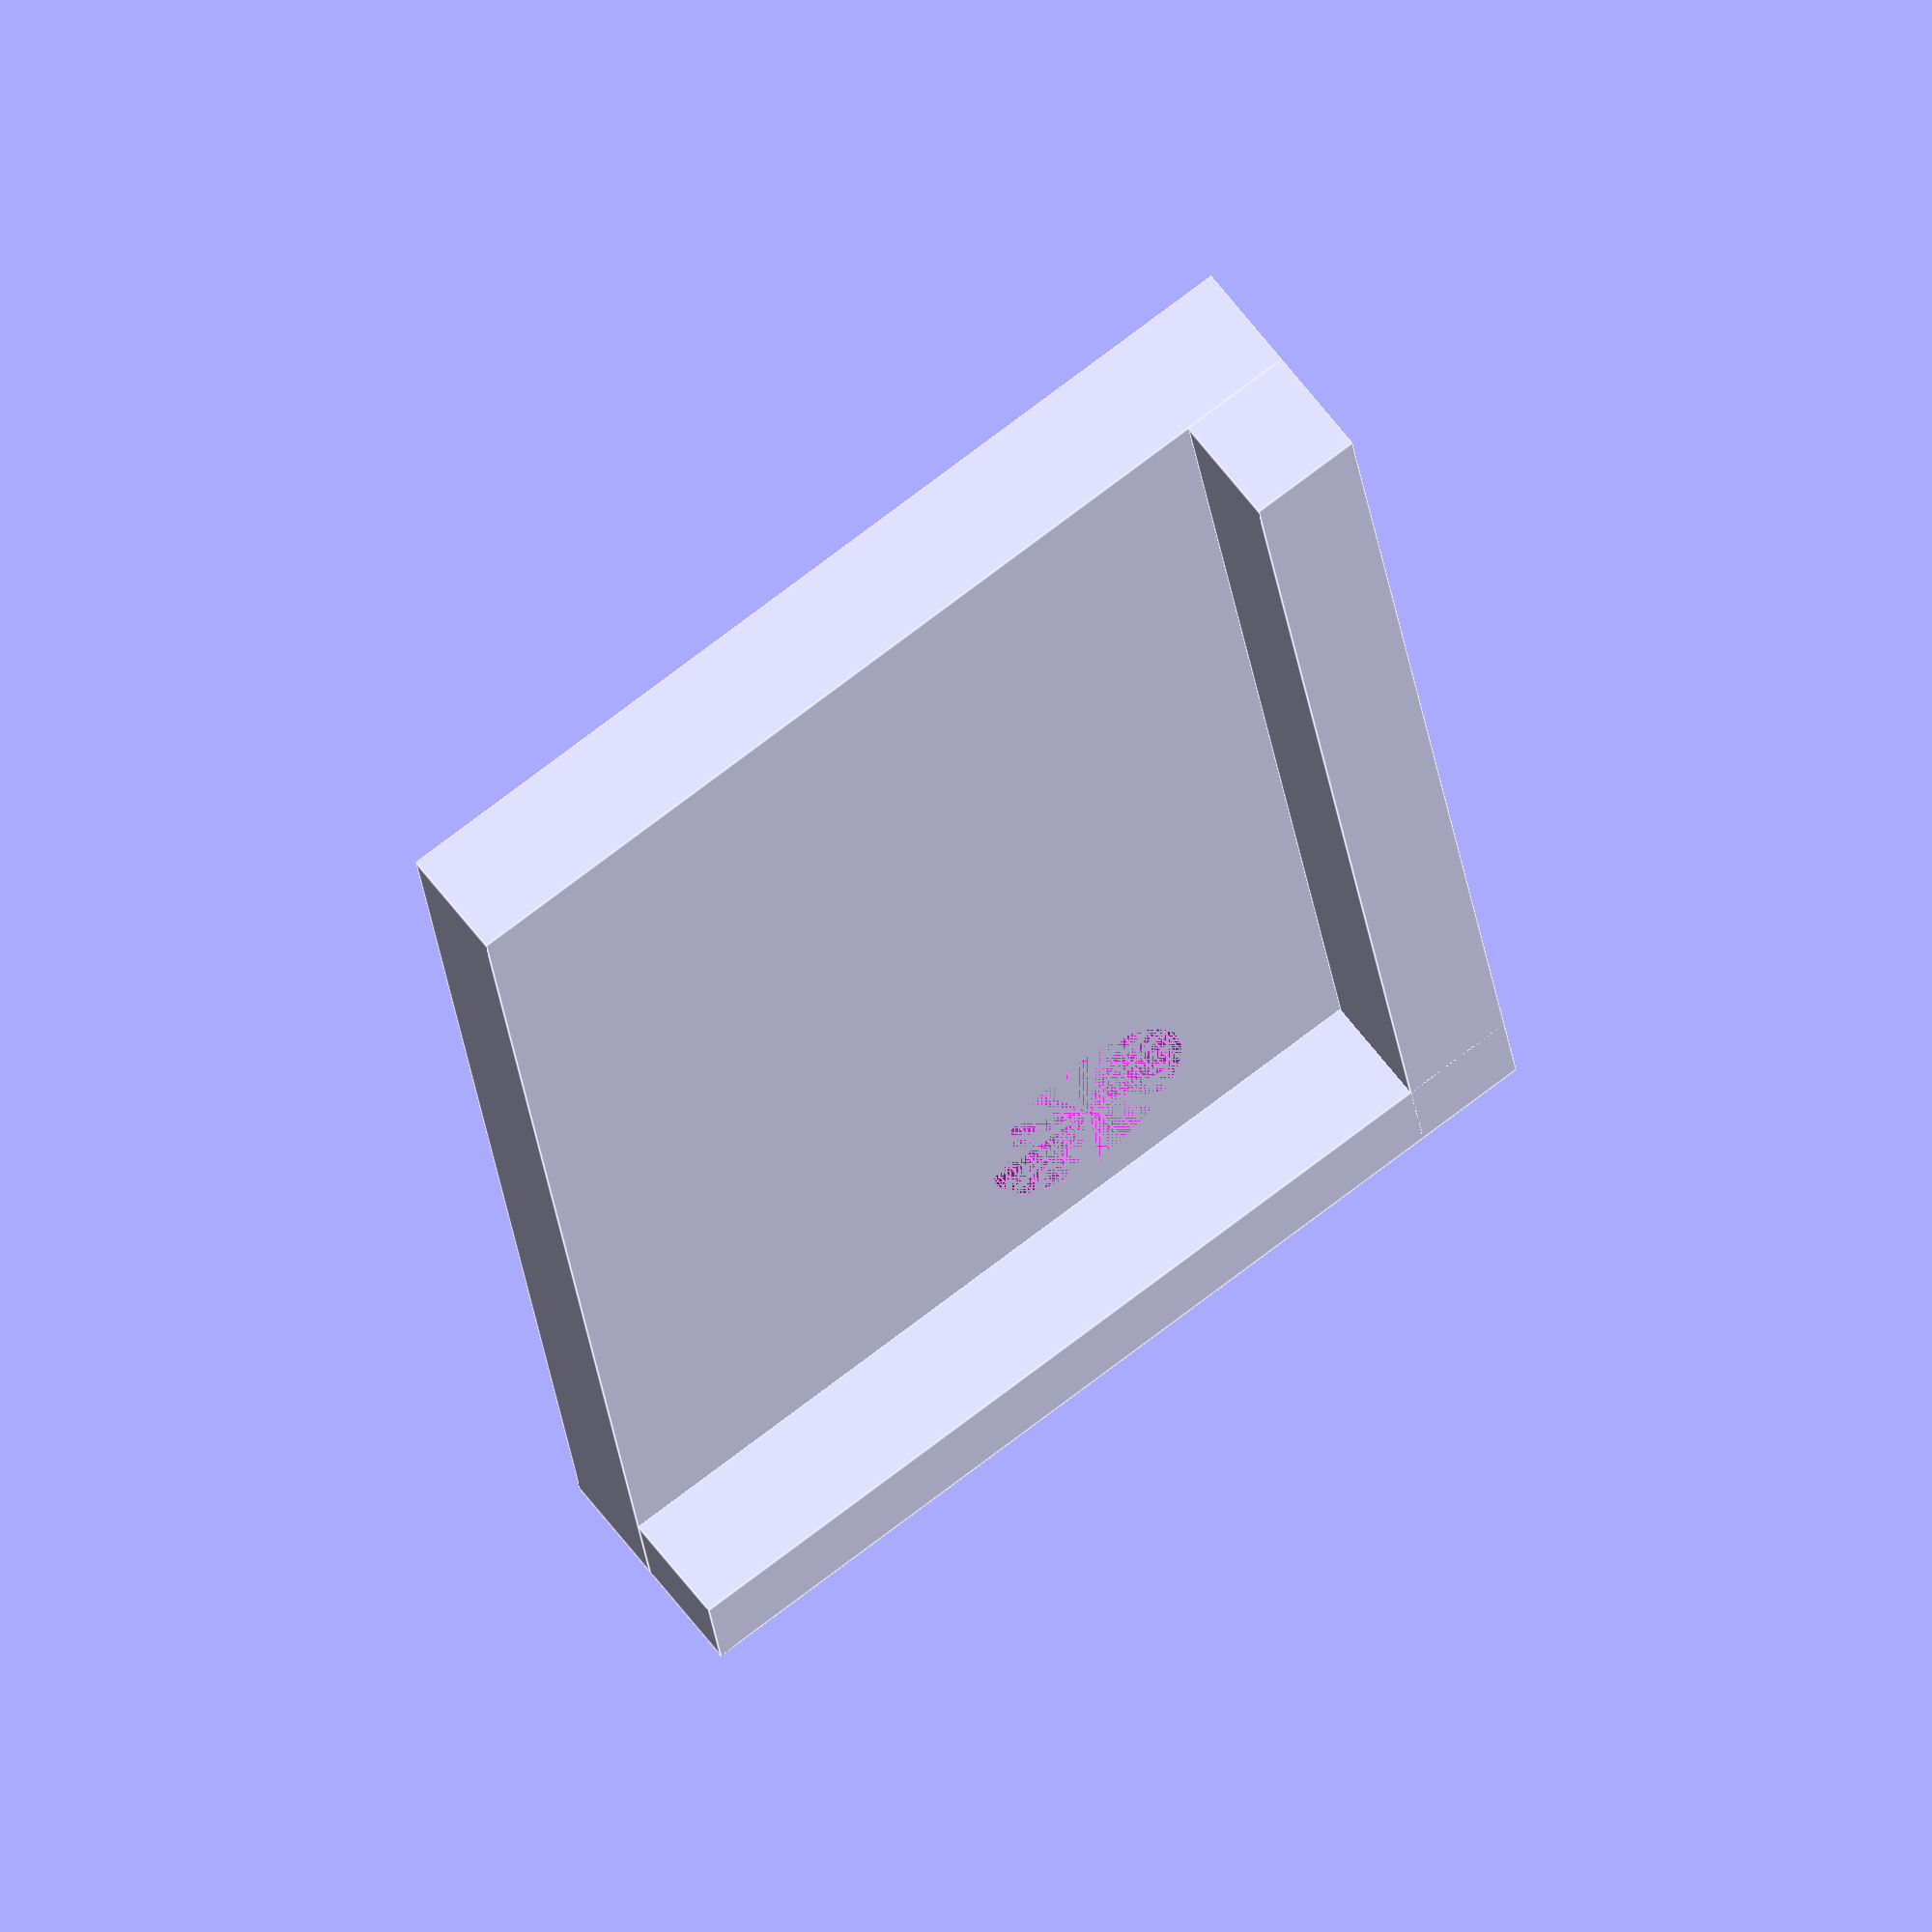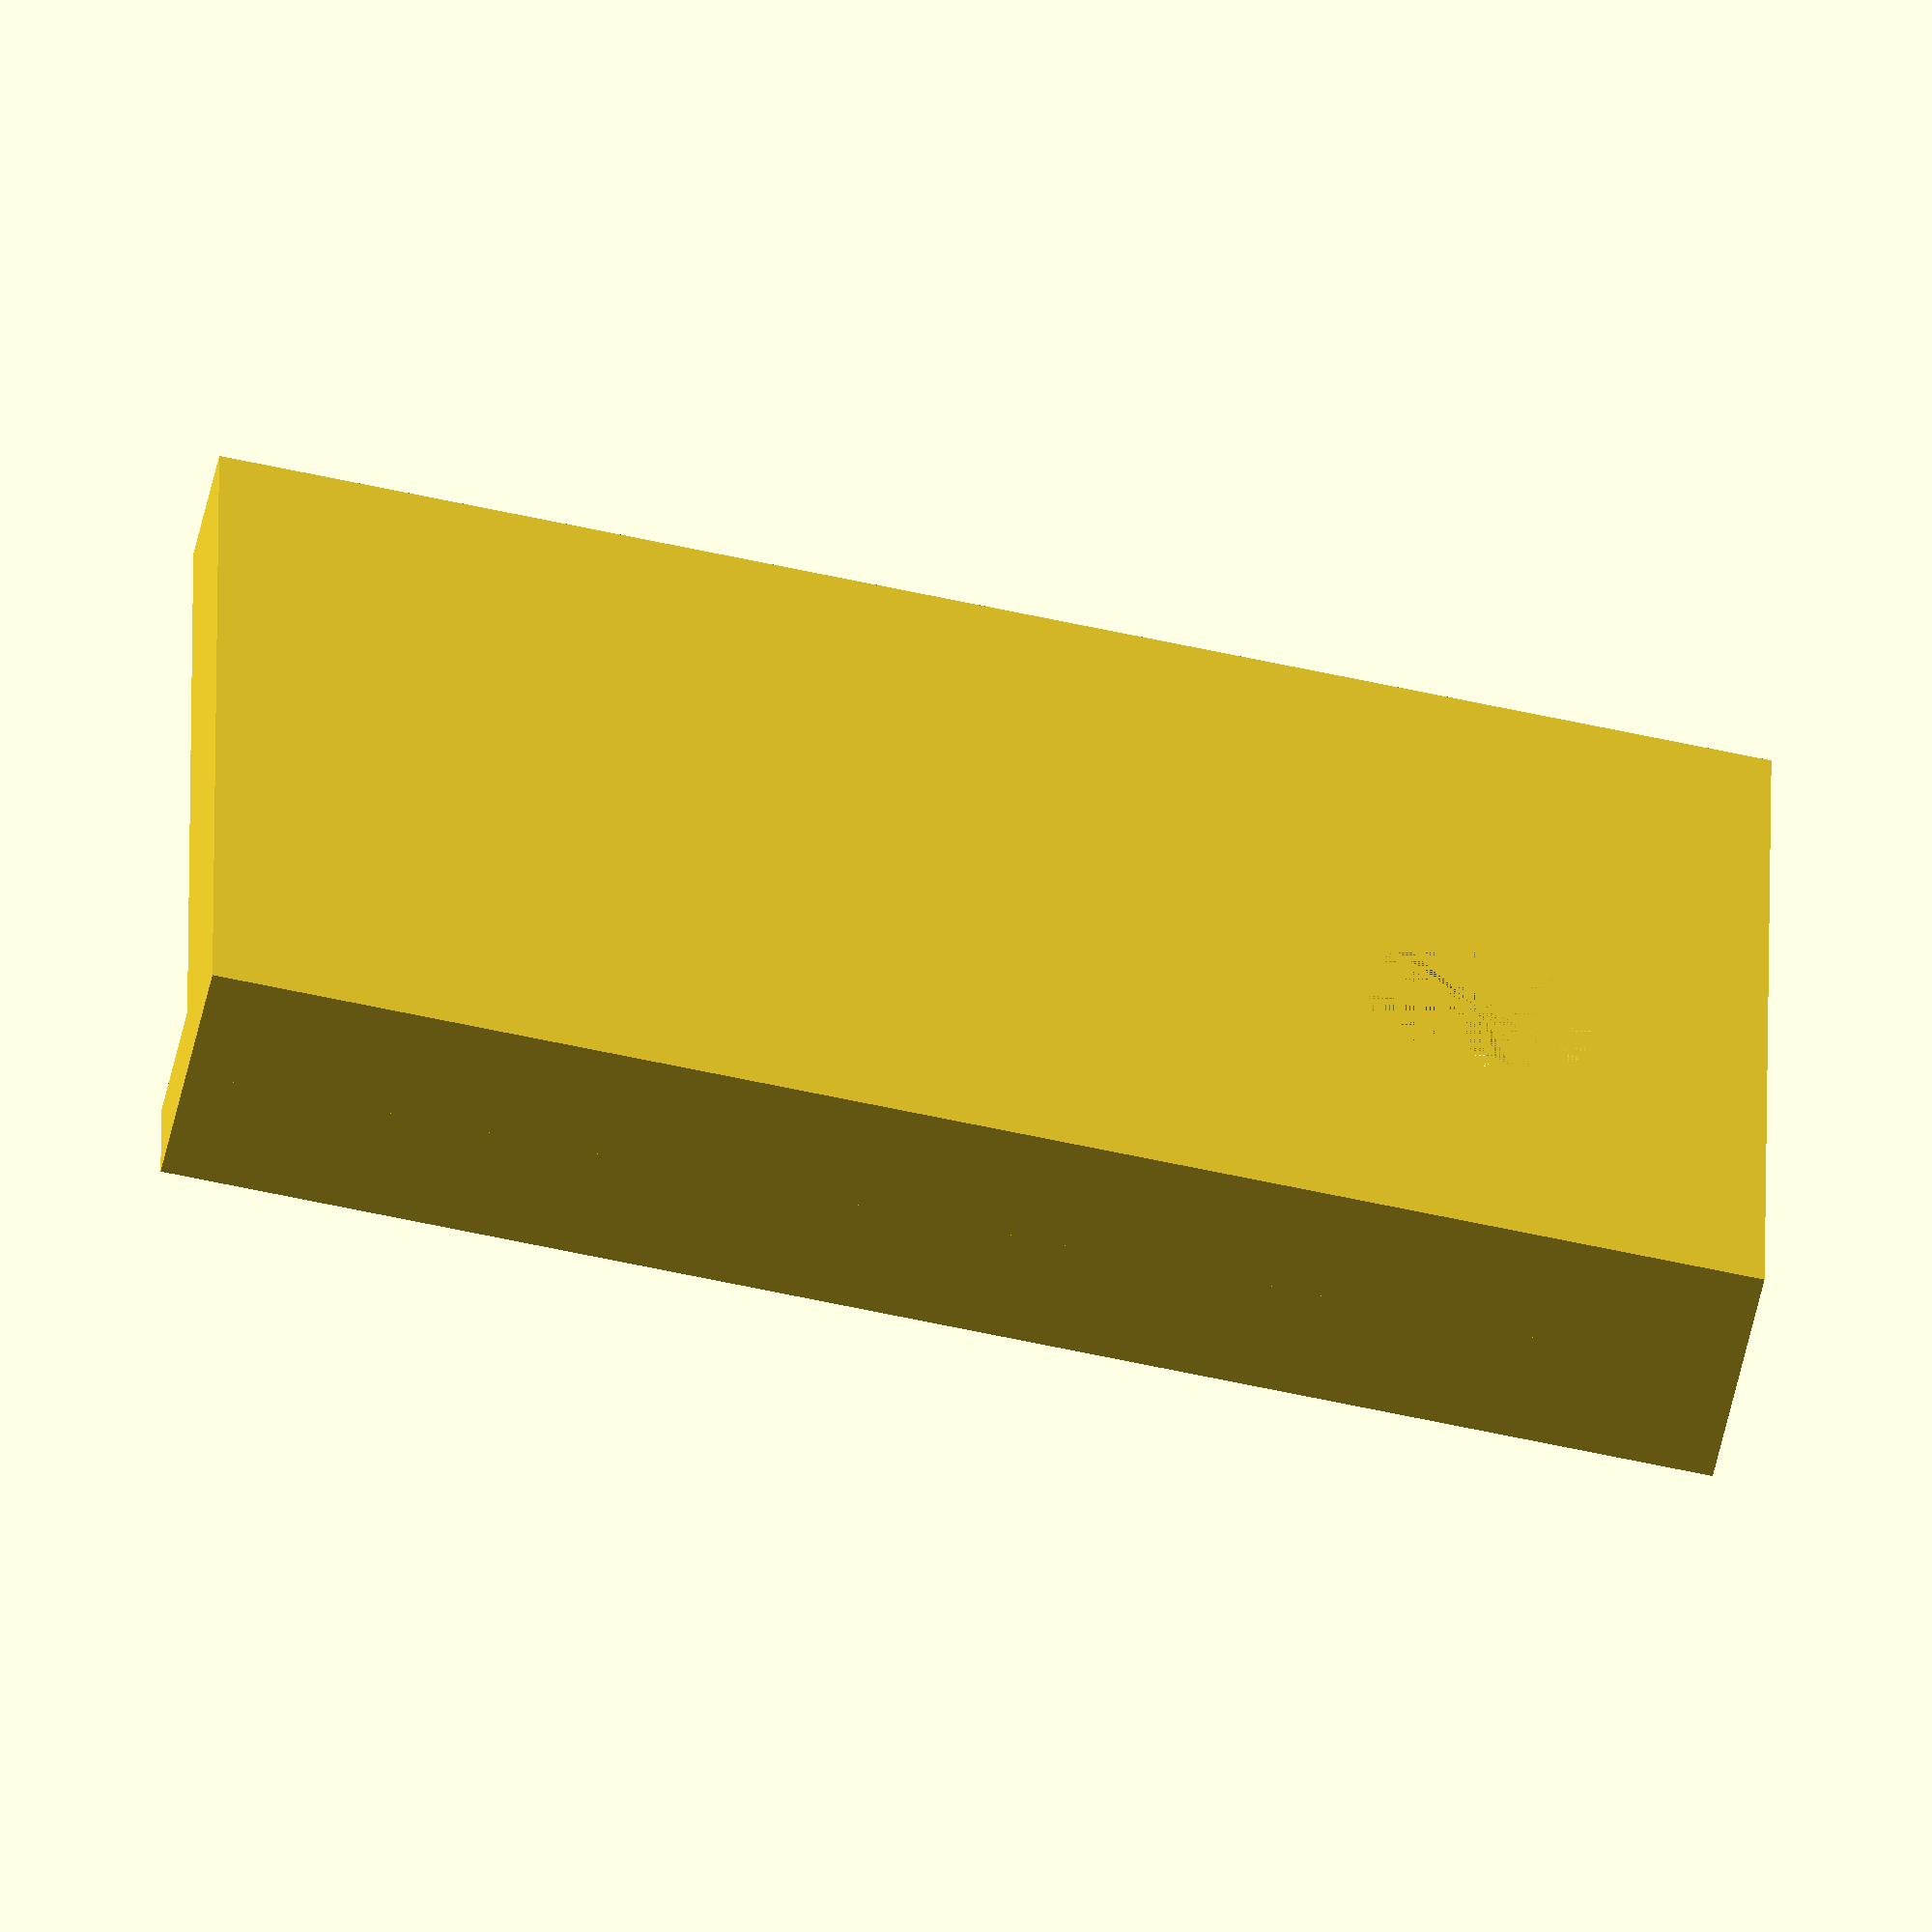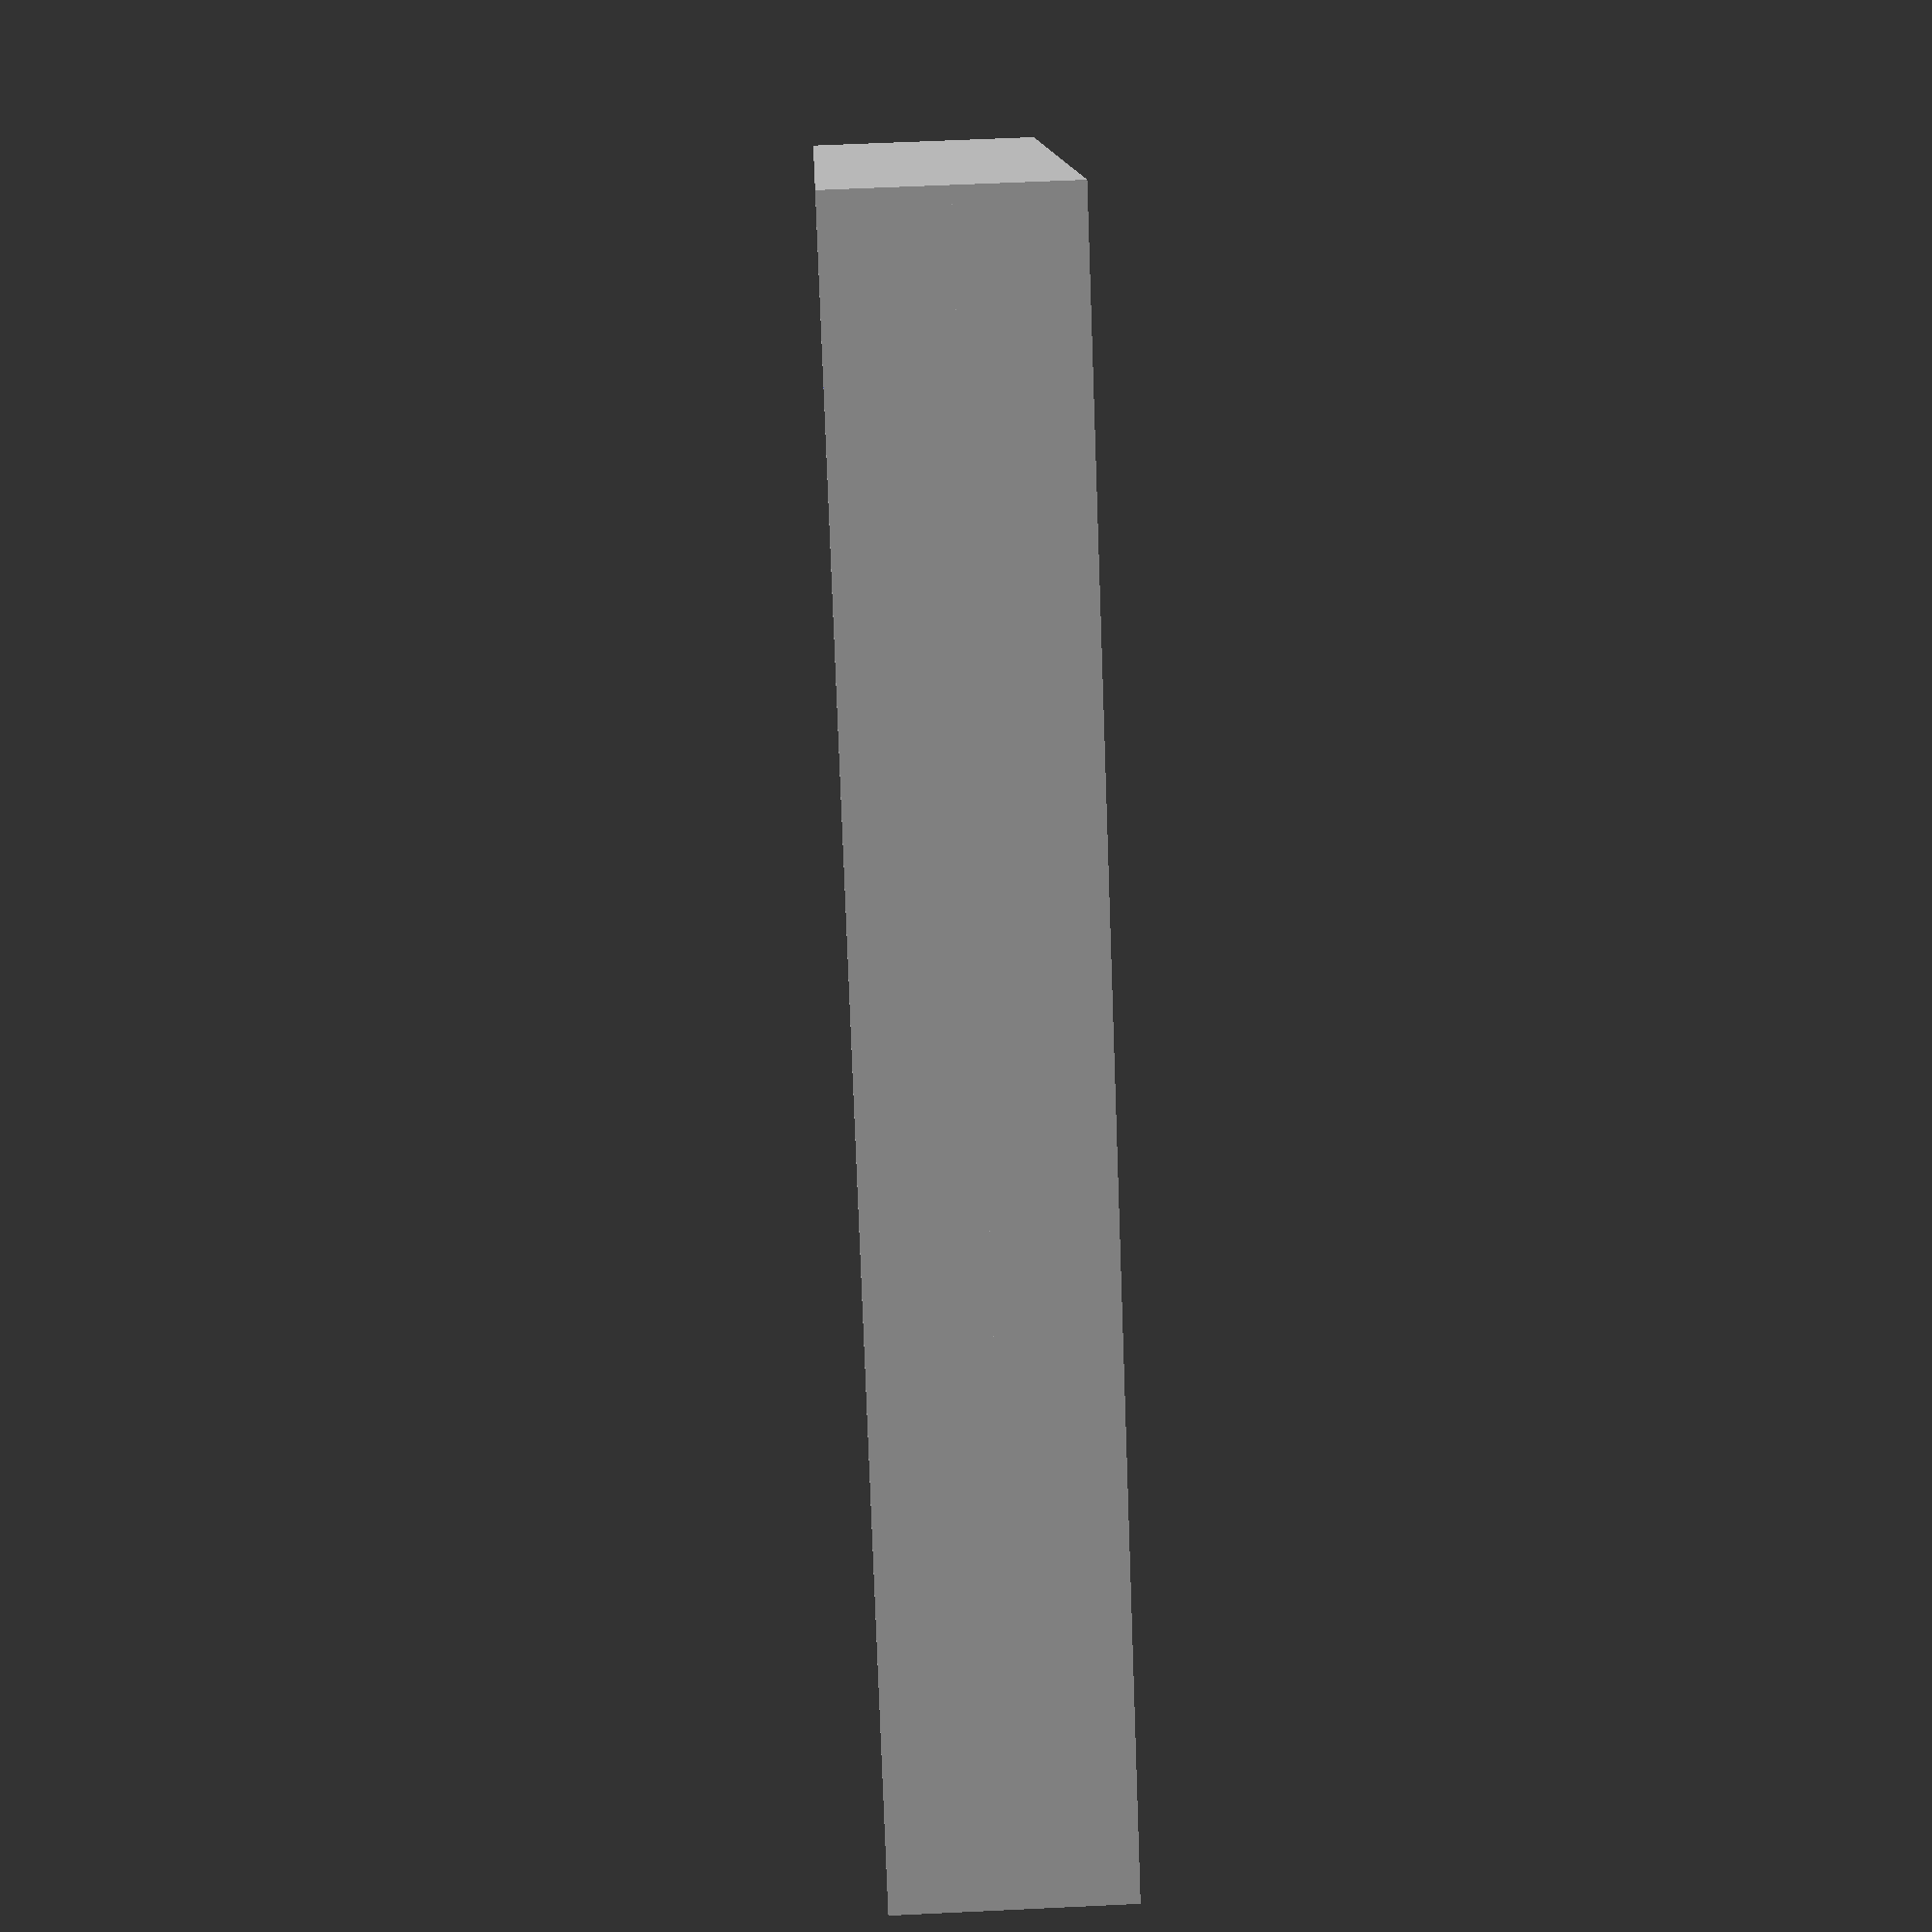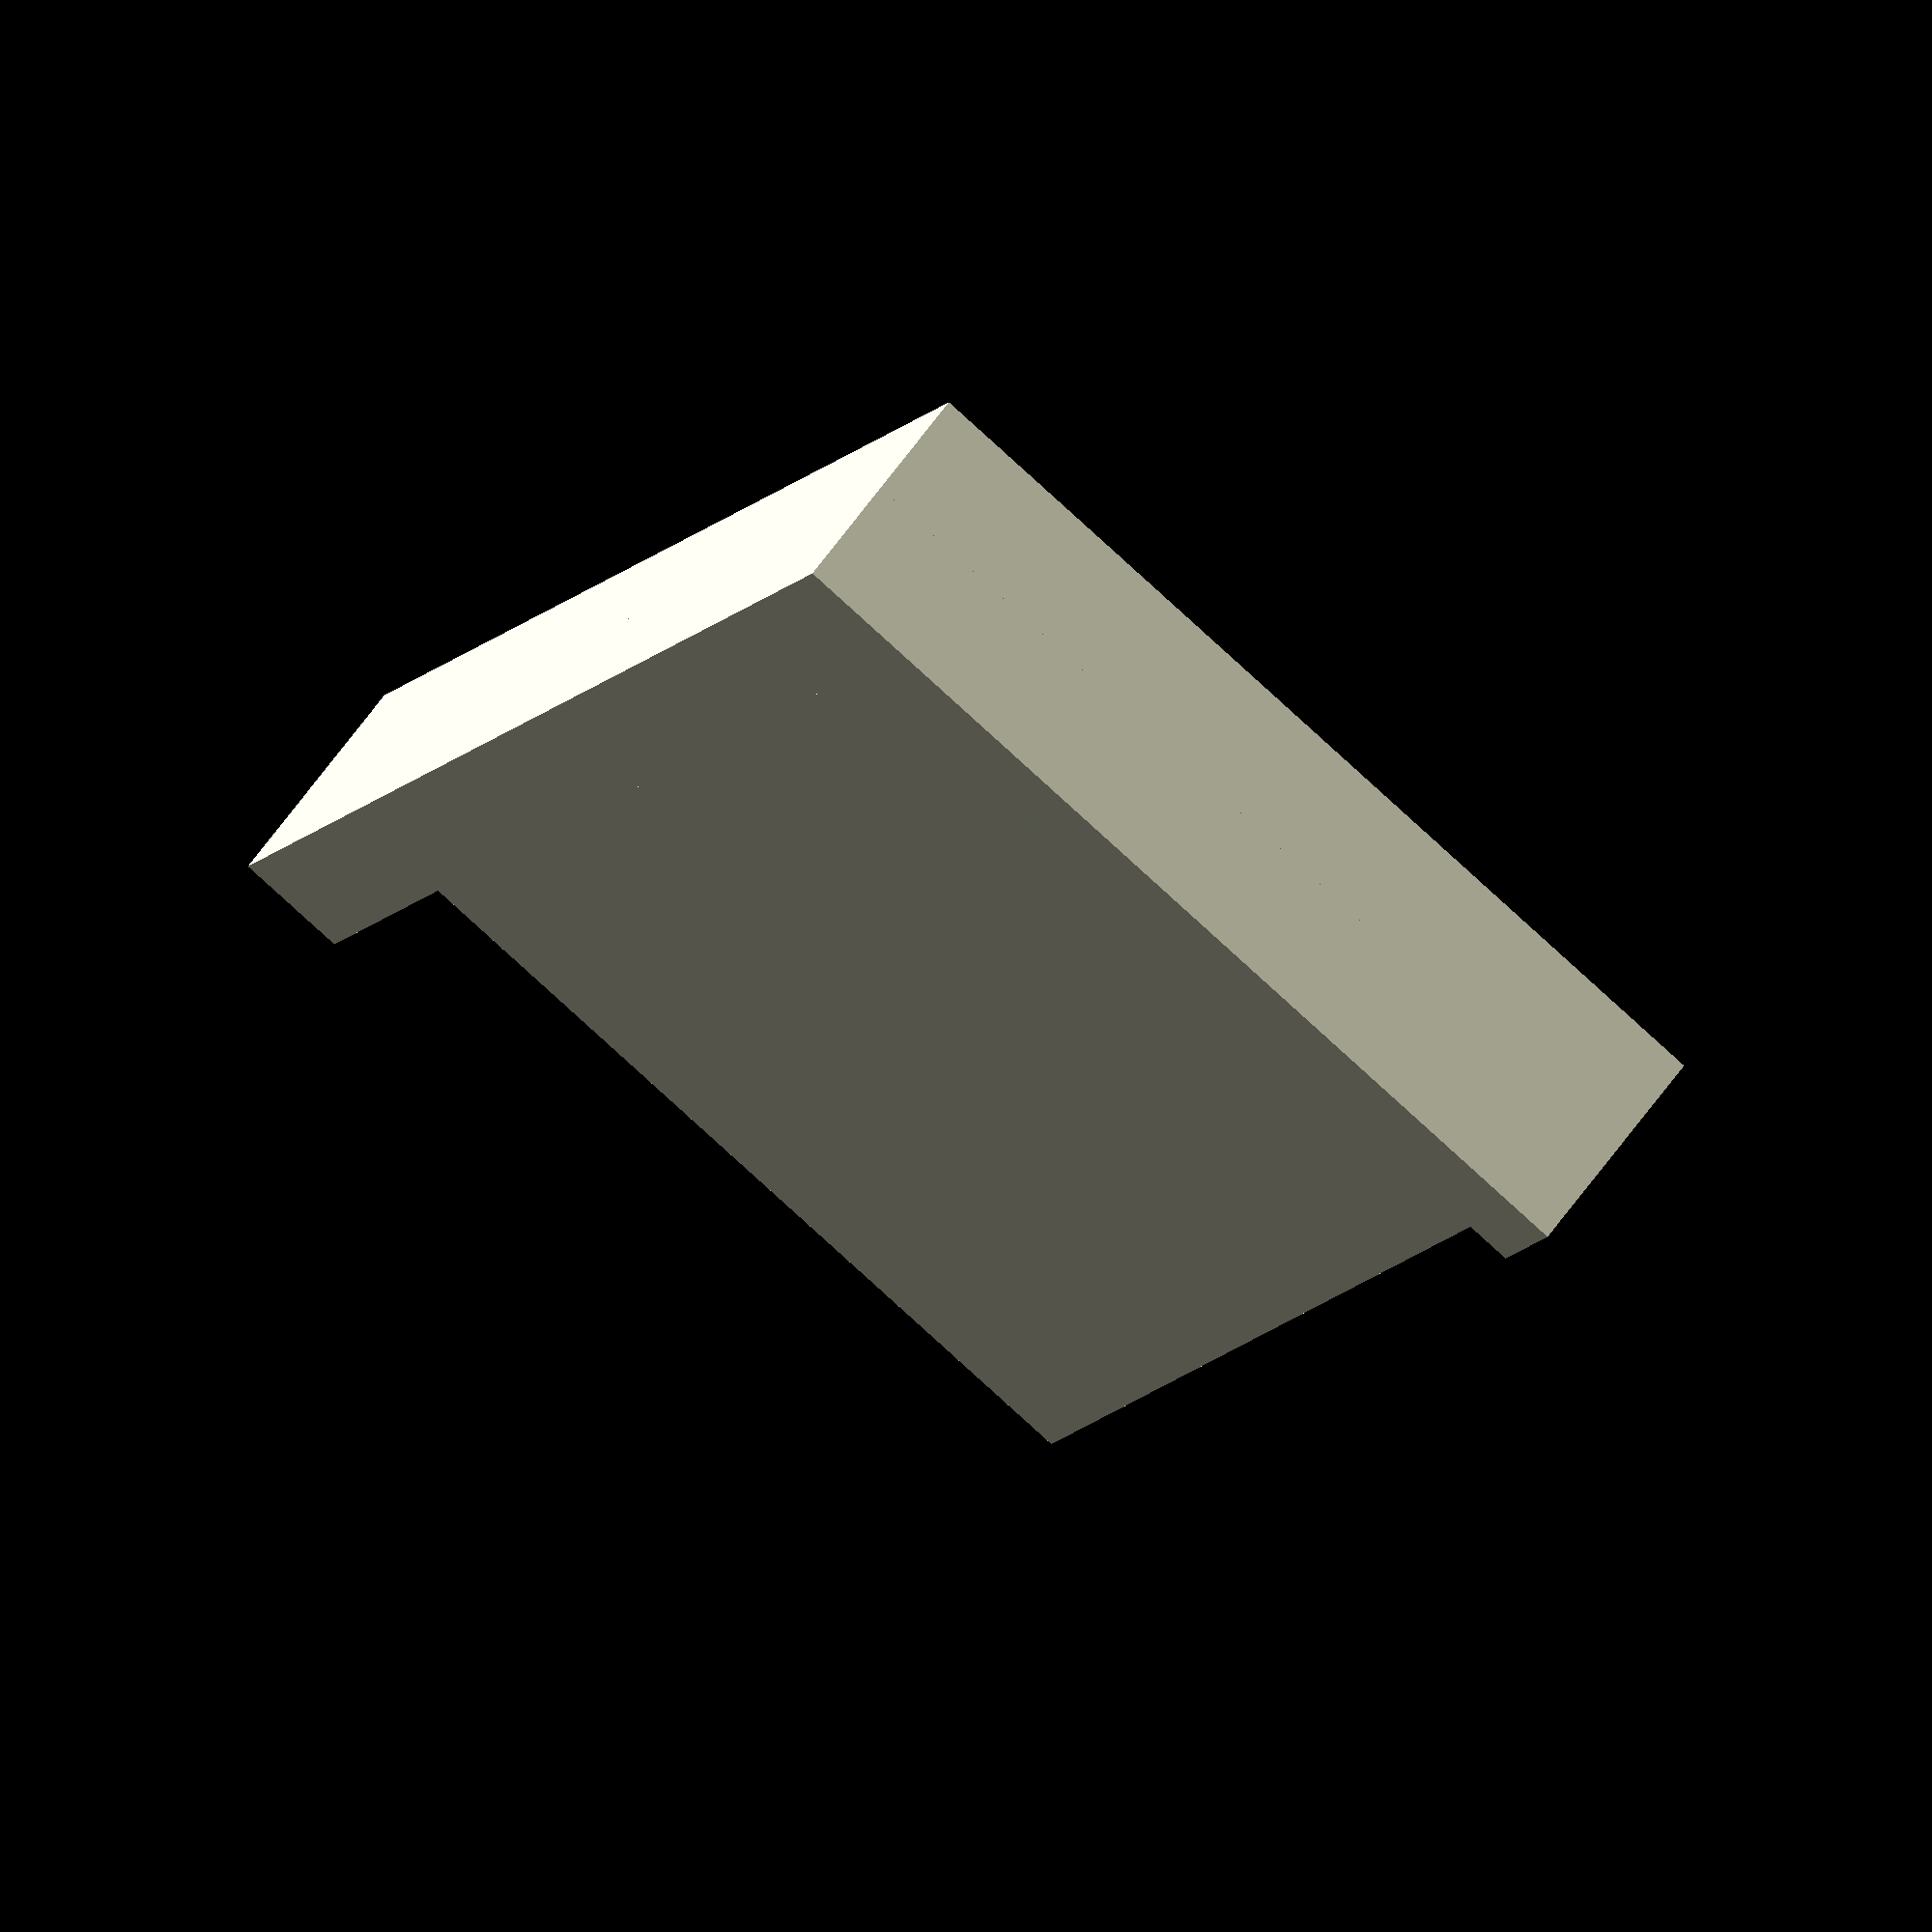
<openscad>
//patriks dators reservdel, Acer.


module removecylinderfromcube(roundingradius,height,rot){

rotate([0,0,rot]){
	difference(){
	cube([roundingradius,roundingradius,height],center=true);
	translate([roundingradius/2,roundingradius/2,1])
	cylinder(r = roundingradius, h = height, center = true);		
	}
	}
}

module asuspart(debug){


partwidth=17;
partheight=2;  //TODO FIXME REAL STUFFS5;
partlength=27;
roundingradius =5/2;
boreholeradius=2;
$fn=50;
borderwidth=2;
borderheight=2;
boreholexoffset=6;
boreholeyoffset=8;


rotate([0,180,0]){


union(){


translate([-partlength/2+borderwidth/2,0,-partheight])
cube([borderwidth,partwidth,borderheight],center=true);



translate([0,partwidth/2 -borderwidth/2,-partheight])
cube([partlength,borderwidth,borderheight],center=true);

difference(){
	cube([partlength,partwidth,partheight],center=true);
//	translate([-(partlength/2  -roundingradius/2),partwidth/2  - roundingradius/2])
//	removecylinderfromcube(roundingradius,partheight,-90);
	
	translate([-partlength/2+ (boreholexoffset-boreholeradius/2 ) ,partwidth/2  -boreholeyoffset+boreholeradius/2])
	cylinder(r = boreholeradius, h = partheight, center = true);	
	
	}

	
}
	
	
	}
	
	
/*
difference(){
cube([partlength,partwidth,partheight],center=true);

translate([-(partlength/2  -roundingradius),partwidth/2  - roundingradius])
cylinder(r = roundingradius, h = partheight, center = true);
	
}

r2 =  r-t;

difference() {
	cylinder(r = r, h = h, center = true);
	cylinder(r = r2, h = h+1, center = true);
	}
}

//makes a cylinder with four cylinders inside, optionally connecting them.
module 4ci1c(o_radius,i_radius,thickness,height,connect_inner_cylinders)
{
//oc == outercylinder, ic == innercylinder

//computed, normalized values.

//quality!
$fn=50;

ic_h=height;
ic_r=i_radius;
ic_t=thickness;

oc_h=ic_h;
oc_r=o_radius;              
oc_t=thickness;

ic_offset=oc_r-ic_r;

c_offset=ic_offset/2;  
c_length=sqrt(pow(ic_offset,2)*2)-(ic_r*2);

module connector(offset1,offset2,rot) {
		translate([offset1,offset2,0])
		rotate([0,0,rot])
		cube([thickness,c_length,height],center=true);	
	}
	
module innercylinder(offset1,offset2) {
		translate([offset1,offset2,0])
		cylshell(ic_r, ic_h,ic_t);
	}	
	
union(){
	innercylinder(0,ic_offset);
	innercylinder(0,-ic_offset);
	innercylinder(ic_offset,0);
	innercylinder(-ic_offset,0);

	cylshell(oc_r, oc_h,oc_t);
		
	if(connect_inner_cylinders){
		connector(c_offset,c_offset,45);
		connector(c_offset,-c_offset,-45);
		connector(-c_offset,-c_offset,45);
		connector(-c_offset,c_offset,-45);
		}
	}
	
	*/
	
}

asuspart(true);


</openscad>
<views>
elev=297.8 azim=82.6 roll=323.2 proj=o view=edges
elev=58.7 azim=179.6 roll=167.3 proj=o view=solid
elev=119.9 azim=138.3 roll=272.8 proj=p view=wireframe
elev=297.0 azim=295.8 roll=35.4 proj=o view=wireframe
</views>
